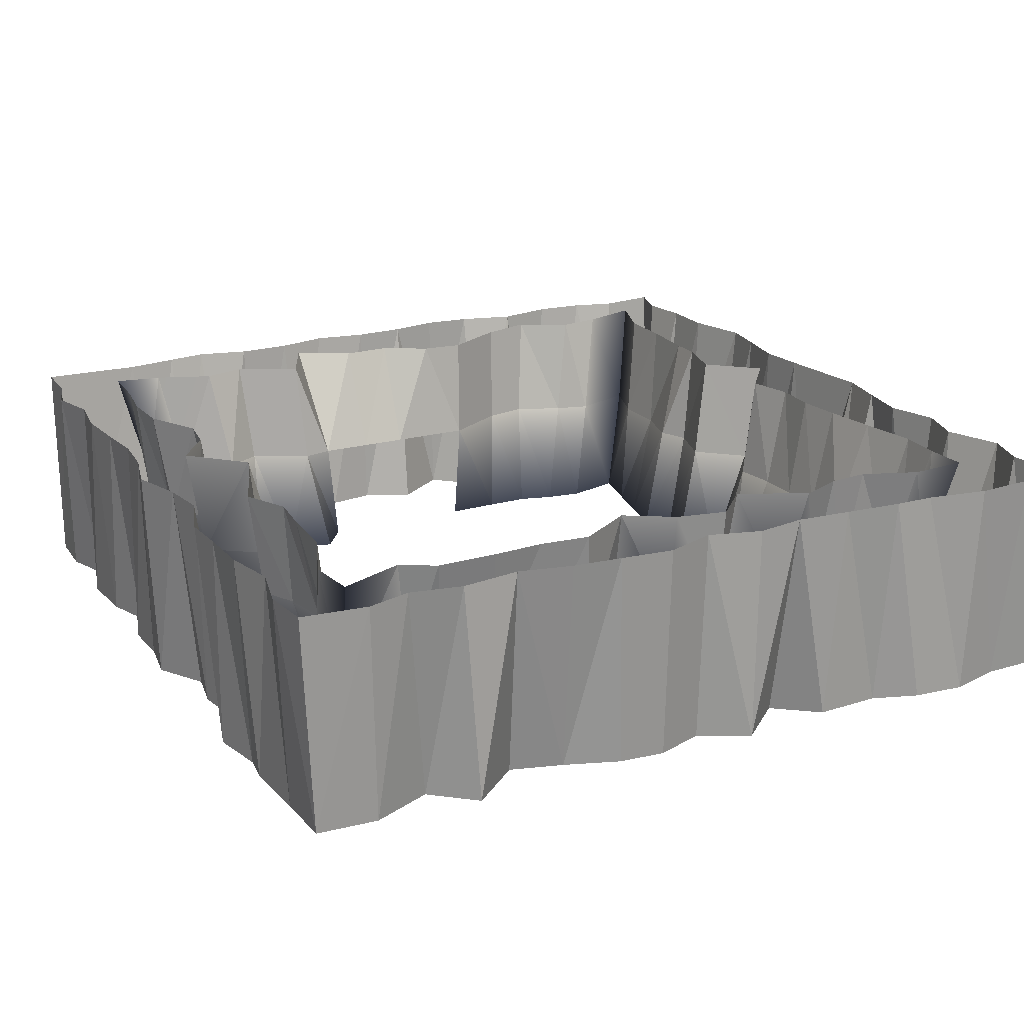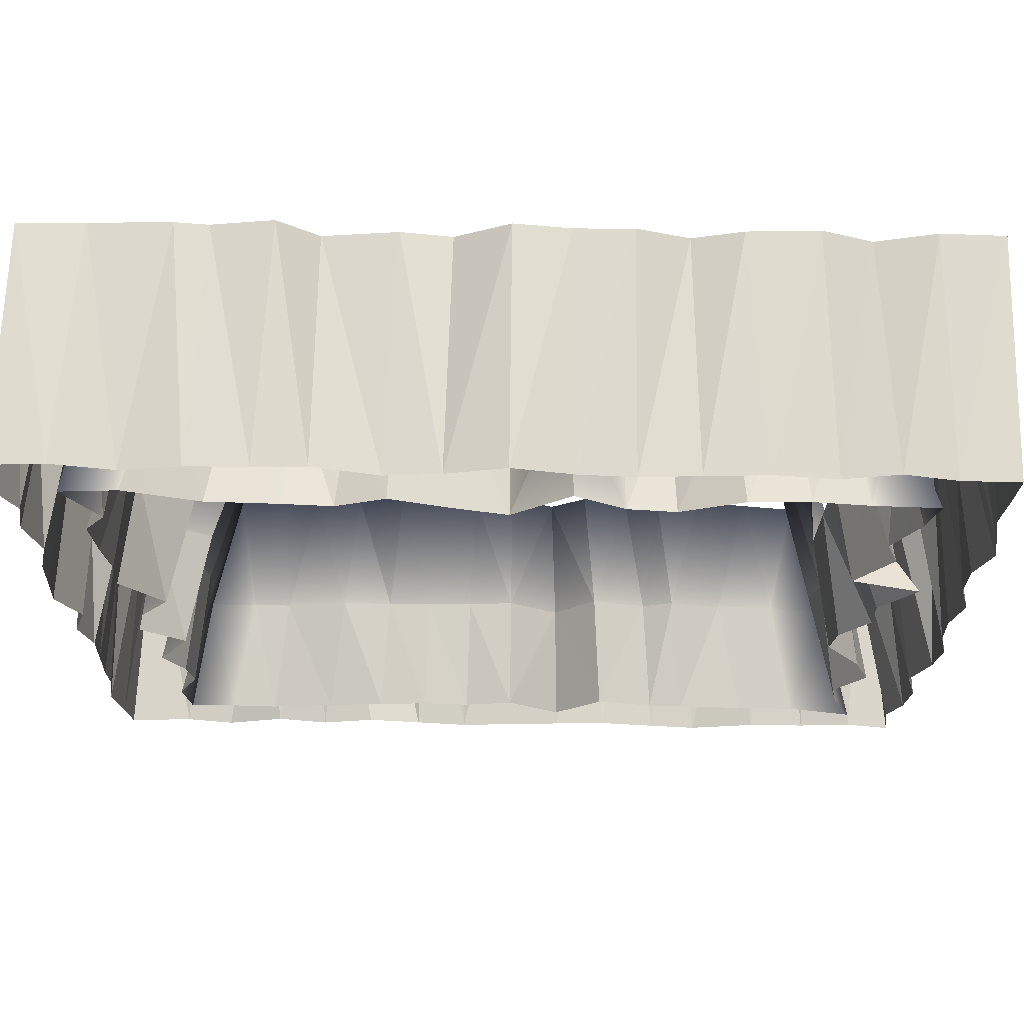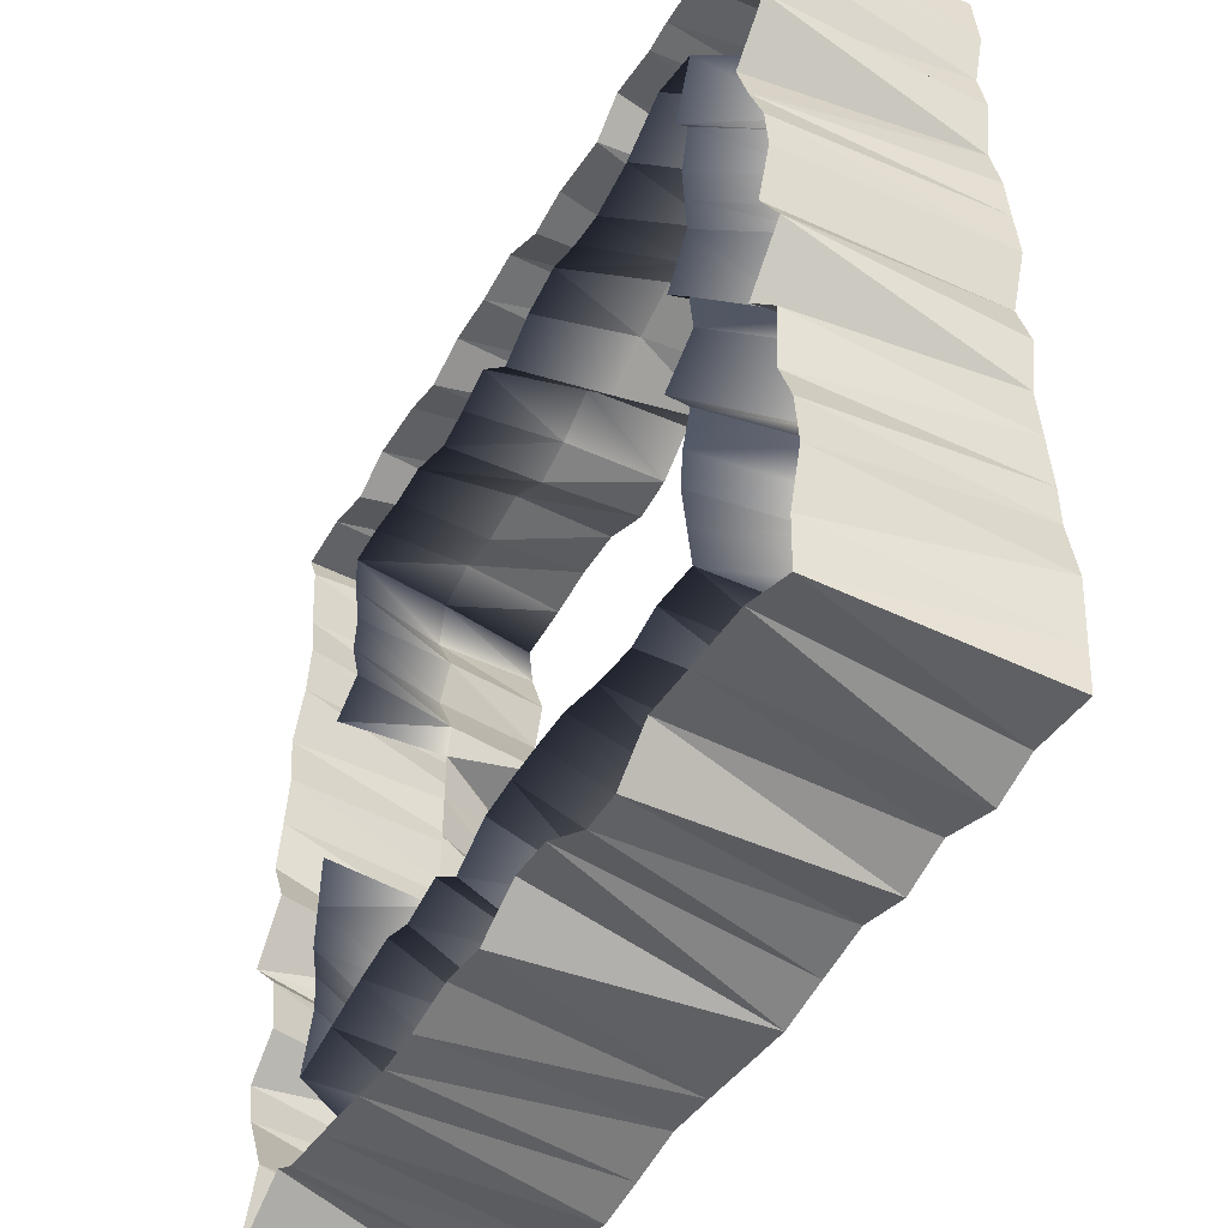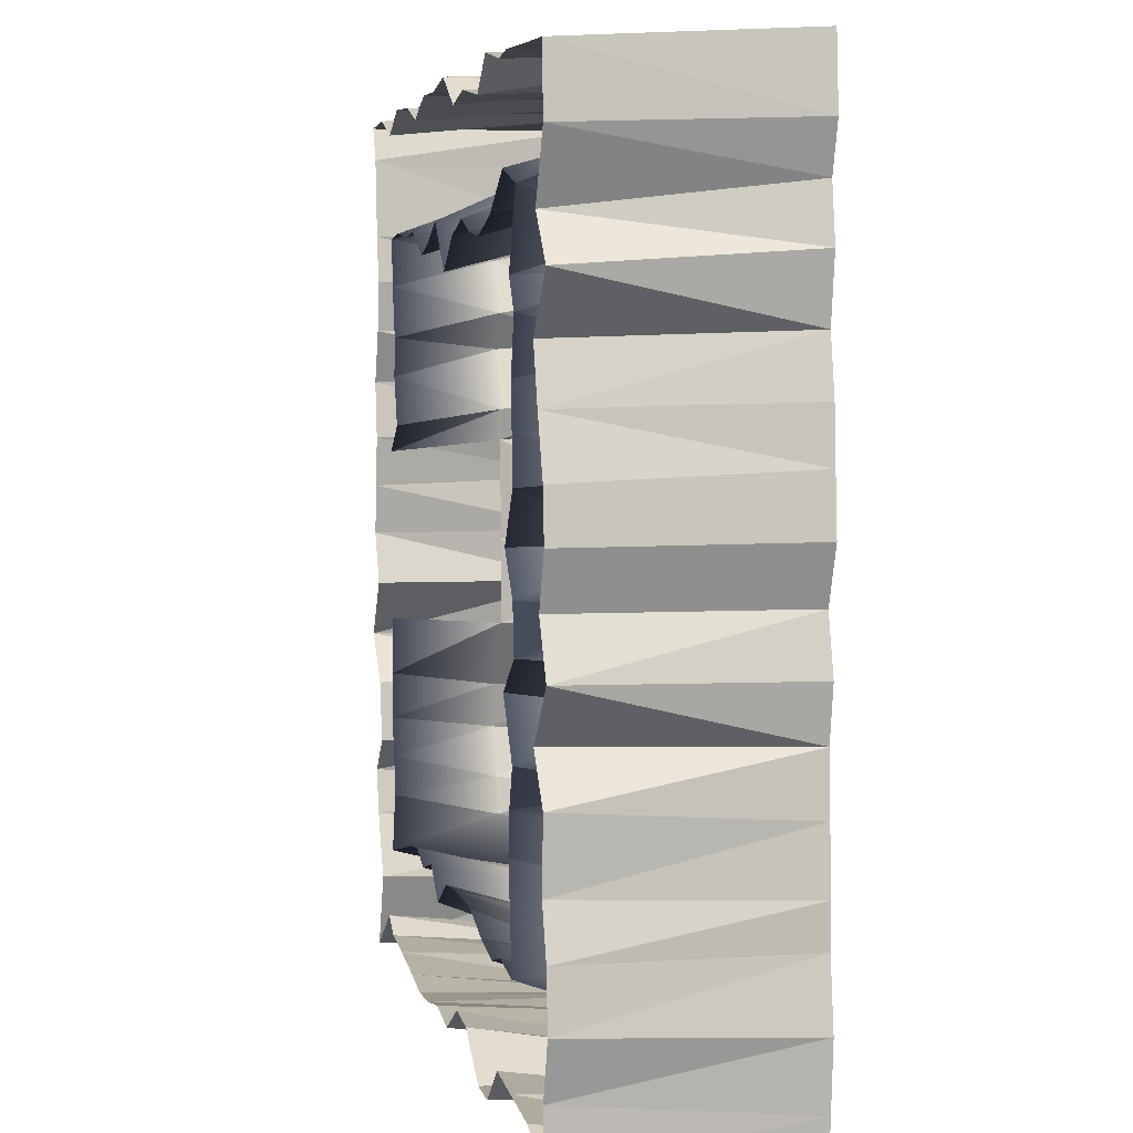
<metadata>
{"format":"obj","ext":"obj","renderer":"f3d","projection":"perspective","resolution":1024,"background":"white","views":[{"elev":19.9,"azim":62.5,"up":"+Y"},{"elev":71.4,"azim":-179.4,"up":"+Z"},{"elev":-47.7,"azim":60.3,"up":"+Z"},{"elev":5.0,"azim":77.6,"up":"+Z"}]}
</metadata>
<code>
o Plane.001
v -18.93 0 18.73 1 1 1
v 18.96 0 19.06 1 1 1
v -18.51 0 -19.44 1 1 1
v 18.93 0 -19.12 1 1 1
v -19.01 0 -0.004183 1 1 1
v -0.01076 0 19.42 1 1 1
v 18.4 0 -0.006074 1 1 1
v -0.01076 0 -18.8 1 1 1
v -17.85 0 9.411 1 1 1
v 8.984 0 19.51 1 1 1
v 18.85 0 -9.632 1 1 1
v -8.812 0 -18.67 1 1 1
v -17.32 0 -9.585 1 1 1
v -8.908 0 18.9 1 1 1
v 17.49 0 9.199 1 1 1
v 8.828 0 -19.33 1 1 1
v -17.91 0 13.73 1 1 1
v 12.88 0 19.24 1 1 1
v 19.75 0 -14.16 1 1 1
v -14.14 0 -18.1 1 1 1
v -19.78 0 -4.829 1 1 1
v -4.708 0 19.07 1 1 1
v 19.05 0 4.388 1 1 1
v 4.374 0 -17.67 1 1 1
v -18.37 0 4.476 1 1 1
v 4.299 0 18.56 1 1 1
v 17.47 0 -4.643 1 1 1
v -4.777 0 -18.89 1 1 1
v -18.53 0 -13.19 1 1 1
v -13.88 0 18.08 1 1 1
v 17.87 0 13.51 1 1 1
v 13.23 0 -17.87 1 1 1
v -18.28 0 17.25 1 1 1
v 16.21 0 19.12 1 1 1
v 19.01 0 -16.64 1 1 1
v -15.36 0 -17.43 1 1 1
v -17.99 0 -2.267 1 1 1
v -2.336 0 19.02 1 1 1
v 19.23 0 2.271 1 1 1
v 2.345 0 -17.51 1 1 1
v -0.01285 0 -12.91 0.3568 0.3882 0.4745
v -18.74 0 7.033 1 1 1
v 7.345 0 18.12 1 1 1
v 19.03 0 -6.62 1 1 1
v -6.793 0 -18.98 1 1 1
v -18.98 0 -11.19 1 1 1
v -11.82 0 19.05 1 1 1
v 19.54 0 11.6 1 1 1
v 10.8 0 -17.68 1 1 1
v -12.96 0 7.39 0.3568 0.3882 0.4745
v -7.291 0 -12.74 0.3568 0.3882 0.4745
v -14.08 0 -8.047 0.3568 0.3882 0.4745
v 7.655 0 -13.43 0.3568 0.3882 0.4745
v -17.56 0 11.64 1 1 1
v 11.54 0 19.05 1 1 1
v 19.56 0 -11.74 1 1 1
v -11.77 0 -18.33 1 1 1
v -17.83 0 -6.916 1 1 1
v -6.854 0 18.24 1 1 1
v 18.17 0 6.845 1 1 1
v 7.002 0 -19.32 1 1 1
v -18.67 0 2.23 1 1 1
v 2.243 0 18.16 1 1 1
v 19.58 0 -2.271 1 1 1
v -2.315 0 -18.46 1 1 1
v -17.22 0 -16 1 1 1
v -16.32 0 18.88 1 1 1
v 19.11 0 16.27 1 1 1
v 16.33 0 -18.07 1 1 1
v -0.01285 0 11.77 0.3568 0.3882 0.4745
v 13.87 0 -0.007288 0.3568 0.3882 0.4745
v 7.384 0 12.94 0.3568 0.3882 0.4745
v 13.64 0 7.795 0.3568 0.3882 0.4745
v -7.779 0 13.58 0.3568 0.3882 0.4745
v 13.19 0 -7.549 0.3568 0.3882 0.4745
v 12.12 0 -3.474 0.3568 0.3882 0.4745
v 3.619 0 -12.72 0.3568 0.3882 0.4745
v -13.97 0 -3.499 0.3568 0.3882 0.4745
v -11.68 0 -13.62 0.3568 0.3882 0.4745
v -13.4 0 -11.48 0.3568 0.3882 0.4745
v -3.743 0 13.05 0.3568 0.3882 0.4745
v -11.73 0 13.67 0.3568 0.3882 0.4745
v -13.32 0 11.4 0.3568 0.3882 0.4745
v -13.97 0 4.032 0.3568 0.3882 0.4745
v 12.16 0 15.18 0.3568 0.3882 0.4745
v 13.31 0 11.41 0.3568 0.3882 0.4745
v 3.914 0 13.74 0.3608 0.3921 0.4784
v 13.89 0 3.964 0.3568 0.3882 0.4745
v -3.661 0 -12.78 0.3568 0.3882 0.4745
v 11.41 0 -13.33 0.3568 0.3882 0.4745
v 13.29 0 -11.41 0.3804 0.4078 0.4902
v 13.01 0 -9.309 0.3568 0.3882 0.4745
v 9.825 0 -13.78 0.3568 0.3882 0.4745
v -5.72 0 -13.32 0.3568 0.3882 0.4745
v 13.77 0 5.9 0.3568 0.3882 0.4745
v 5.629 0 13.16 0.3568 0.3882 0.4745
v 1.862 0 13.11 0.3608 0.3921 0.4784
v 14.47 0 14.53 0.3647 0.3961 0.4823
v 9.712 0 13.61 0.3568 0.3882 0.4745
v -12.28 0 5.25 0.3568 0.3882 0.4745
v -9.603 0 13.42 0.3568 0.3882 0.4745
v -13.5 0 13.48 0.3568 0.3882 0.4745
v -12.79 0 9.122 0.3568 0.3882 0.4745
v -1.993 0 13.86 0.3568 0.3882 0.4745
v -5.401 0 12.57 0.3568 0.3882 0.4745
v -13.63 0 -9.732 0.3568 0.3882 0.4745
v -14.17 0 -14.16 0.3608 0.3921 0.4784
v -14.04 0 -6.02 0.3568 0.3882 0.4745
v 1.807 0 -12.75 0.3568 0.3882 0.4745
v 14.1 0 -2.023 0.3568 0.3882 0.4745
v 13.73 0 -5.897 0.3568 0.3882 0.4745
v 5.457 0 -12.77 0.3568 0.3882 0.4745
v -9.355 0 -13.09 0.3568 0.3882 0.4745
v 14.15 0 10.11 0.3568 0.3882 0.4745
v 12.45 0 1.773 0.3568 0.3882 0.4745
v -2.019 0 -14.05 0.3608 0.3921 0.4784
v 13.59 0 -13.61 0.3568 0.3882 0.4745
v -18.96 10 16.78 1 1 1
v -18.98 10 18.79 1 1 1
v 16.96 10 19.8 1 1 1
v 19.24 10 19.6 1 1 1
v 19.6 10 -17.49 1 1 1
v 19.43 10 -19.5 1 1 1
v -17.35 10 -18.94 1 1 1
v -19.41 10 -19.59 1 1 1
v -19.49 10 -2.469 1 1 1
v -19.35 10 -0.006624 1 1 1
v -2.491 10 19.17 1 1 1
v -0.004206 10 19.83 1 1 1
v 19.74 10 2.36 1 1 1
v 18.86 10 -0.0062 1 1 1
v 2.378 10 -19.84 1 1 1
v -0.005208 10 -19.58 1 1 1
v -0.000344 10 -15.05 1 1 1
v -15.97 10 -0.006322 1 1 1
v -19.06 10 7.468 1 1 1
v -19.61 10 9.86 1 1 1
v 7.353 10 19.77 1 1 1
v 9.496 10 19.68 1 1 1
v 19.26 10 -7.283 1 1 1
v 19.42 10 -9.981 1 1 1
v -7.247 10 -19.6 1 1 1
v -9.446 10 -19.97 1 1 1
v -19.7 10 -12.39 1 1 1
v -19.09 10 -9.651 1 1 1
v -12.22 10 18.95 1 1 1
v -9.679 10 19.33 1 1 1
v 19.29 10 12.24 1 1 1
v 18.85 10 9.507 1 1 1
v 11.8 10 -18.93 1 1 1
v 9.535 10 -19.63 1 1 1
v -15.73 10 8.988 1 1 1
v -8.549 10 -15.43 1 1 1
v -17.02 10 -9.506 1 1 1
v 9.011 10 -15.93 1 1 1
v -19.3 10 11.72 1 1 1
v -18.87 10 14.17 1 1 1
v 12.01 10 19.65 1 1 1
v 14.46 10 19.17 1 1 1
v 19.42 10 -11.8 1 1 1
v 19.85 10 -14.65 1 1 1
v -12.4 10 -19.22 1 1 1
v -14.98 10 -19.24 1 1 1
v -19.78 10 -7.036 1 1 1
v -19.96 10 -4.779 1 1 1
v -7.122 10 19.15 1 1 1
v -4.737 10 18.95 1 1 1
v 19.36 10 7.08 1 1 1
v 19.53 10 4.813 1 1 1
v 7.151 10 -18.94 1 1 1
v 4.72 10 -19.38 1 1 1
v -19.72 10 2.496 1 1 1
v -19.13 10 4.927 1 1 1
v 2.452 10 19.11 1 1 1
v 4.693 10 18.85 1 1 1
v 19.52 10 -2.406 1 1 1
v 19.1 10 -4.724 1 1 1
v -2.406 10 -19.32 1 1 1
v -4.707 10 -19.12 1 1 1
v -19.01 10 -16.76 1 1 1
v -19.57 10 -14.77 1 1 1
v -16.61 10 18.89 1 1 1
v -14.44 10 19.53 1 1 1
v 19.51 10 16.61 1 1 1
v 18.88 10 14.6 1 1 1
v 16.5 10 -19.22 1 1 1
v 14.43 10 -19.89 1 1 1
v 4.293 10 -15.37 1 1 1
v -14.58 10 -4.1 1 1 1
v -14.09 10 -15.72 1 1 1
v -16.09 10 -13.95 1 1 1
v -16.15 10 13.56 0.996 0.996 0.996
v -17.33 10 4.772 1 1 1
v -4.449 10 -14.68 1 1 1
v 13.93 10 -16.19 1 1 1
v -0.007824 10 14.42 1 1 1
v 16.22 10 -0.000453 1 1 1
v 8.775 10 15.49 1 1 1
v 16.62 10 9.443 1 1 1
v -9.033 10 16.24 1 1 1
v 15.45 10 -9.176 1 1 1
v 14.83 10 -4.145 1 1 1
v -4.478 10 15.27 1 1 1
v -13.8 10 15.95 1 1 1
v 14.73 10 16.89 0.9921 0.9921 0.9921
v 15.8 10 13.67 1 1 1
v 4.657 10 16.23 1 1 1
v 16.6 10 4.781 1 1 1
v 16.2 10 -13.54 1 1 1
v 15.24 10 -11.05 1 1 1
v 11.85 10 -16.35 1 1 1
v -6.988 10 -15.37 1 1 1
v 16.42 10 7.084 1 1 1
v 6.718 10 15.27 1 1 1
v 2.21 10 15.2 1 1 1
v 17.09 10 16.66 0.3804 0.4078 0.4902
v 11.69 10 15.67 1 1 1
v -14.31 10 6.175 1 1 1
v -15.88 10 2.28 1 1 1
v -11.5 10 16.32 1 1 1
v -16.51 10 15.75 0.4275 0.451 0.5255
v -15.13 10 10.97 1 1 1
v -2.443 10 16.76 1 1 1
v -6.466 10 14.97 1 1 1
v -15.73 10 -11.87 1 1 1
v -17.06 10 -16.83 0.498 0.5176 0.5764
v -14.77 10 -2.098 1 1 1
v -16.27 10 -7.07 1 1 1
v 2.155 10 -15.56 1 1 1
v 16.68 10 -2.354 1 1 1
v 16.31 10 -7.171 1 1 1
v 6.46 10 -15.58 1 1 1
v -11.47 10 -15.68 1 1 1
v 16.7 10 12.18 1 1 1
v 14.89 10 2.118 1 1 1
v -2.341 10 -16.95 1 1 1
v 15.97 10 -16.25 0.5412 0.5569 0.6079
v 4.127 5 -14.71 1 1 1
v -0.006979 5 -14.46 1 1 1
v 2.066 5 -14.72 1 1 1
v 8.385 5 14.36 1 1 1
v -6.204 5 14.03 1 1 1
v -8.543 5 15.56 1 1 1
v 12.93 5 -15.28 1 1 1
v 6.154 5 14.77 1 1 1
v 4.464 5 15.52 1 1 1
v 8.384 5 -14.7 1 1 1
v 11.23 5 -15.28 1 1 1
v -8.08 5 -14.18 1 1 1
v -13.11 5 -14.81 1 1 1
v -10.46 5 -14.81 1 1 1
v -0.01073 5 13.06 1 1 1
v -2.271 5 16.04 0.5961 0.6118 0.655
v -4.307 5 14.69 1 1 1
v -15.42 5 12.6 1 1 1
v -14.12 5 10.23 1 1 1
v -15 5 8.589 1 1 1
v 14.85 5 -8.638 1 1 1
v -12.98 5 15.45 1 1 1
v -15.01 5 14.75 0.4118 0.4353 0.5098
v 14.92 5 -13.03 1 1 1
v 14.66 5 -10.44 1 1 1
v 2.134 5 14.56 1 1 1
v 16.05 5 16.36 0.3882 0.4157 0.498
v 15.27 5 13.02 1 1 1
v -14.77 5 -12.78 1 1 1
v -15.19 5 -11.11 1 1 1
v -6.655 5 -14.77 1 1 1
v -16.15 5 -8.901 1 1 1
v 15.62 5 11.63 1 1 1
v 15.55 5 8.875 1 1 1
v 13.42 5 16.57 1 1 1
v -4.181 5 -13.99 1 1 1
v 16.17 5 -2.273 1 1 1
v 13.84 5 -4.003 1 1 1
v -15.81 5 -15.77 0.3568 0.3882 0.4745
v 10.82 5 14.82 1 1 1
v 15.68 5 -0.004581 0.3725 0.4 0.4823
v -13.97 5 -3.836 1 1 1
v -13.97 5 -1.985 1 1 1
v -13.97 5 -0.00869 1 1 1
v 13.84 5 1.954 1 1 1
v 16.04 5 4.472 1 1 1
v 15.67 5 6.593 1 1 1
v -13.97 5 4.506 1 1 1
v -13.64 5 5.915 1 1 1
v -15.68 5 -6.864 1 1 1
v 15.2 5 -6.549 0.4628 0.4823 0.549
v -13.97 5 2.145 1 1 1
v -2.254 5 -16.08 1 1 1
v -10.9 5 15.05 1 1 1
v 15.08 5 -15.18 0.5569 0.5764 0.6236
v 6.086 5 -14.8 1 1 1
f 267 154 269
f 42 173 25
f 249 212 153
f 26 174 63
f 2 120 34
f 266 225 267
f 25 172 62
f 264 206 265
f 33 119 118
f 4 186 123
f 24 132 171
f 2 184 121
f 23 130 169
f 61 171 170
f 1 182 119
f 246 215 207
f 22 128 167
f 60 169 168
f 3 180 125
f 263 196 215
f 21 126 165
f 59 167 166
f 8 178 133
f 36 163 20
f 21 164 58
f 64 131 7
f 238 229 240
f 35 161 19
f 242 203 254
f 20 162 57
f 6 174 129
f 240 134 239
f 241 214 198
f 243 224 242
f 34 159 18
f 19 160 56
f 244 211 248
f 62 127 5
f 245 207 214
f 33 157 17
f 18 158 55
f 248 155 247
f 251 153 233
f 17 156 54
f 250 233 190
f 253 196 252
f 253 203 223
f 16 170 151
f 60 149 15
f 14 166 147
f 58 145 13
f 255 222 192
f 57 143 12
f 256 152 222
f 262 201 210
f 56 141 11
f 260 204 259
f 261 210 209
f 55 139 10
f 54 137 9
f 270 199 271
f 4 122 35
f 264 205 216
f 64 177 176
f 268 194 212
f 43 175 26
f 265 234 270
f 3 124 36
f 28 178 65
f 44 177 27
f 5 126 37
f 66 181 180
f 45 179 28
f 38 129 128
f 274 202 275
f 67 183 182
f 29 144 181
f 276 191 266
f 39 131 130
f 277 198 217
f 274 197 230
f 68 185 184
f 30 146 183
f 8 132 40
f 272 217 205
f 69 187 186
f 31 148 185
f 276 190 226
f 32 150 187
f 9 136 42
f 279 227 280
f 10 138 43
f 281 227 135
f 278 235 197
f 11 140 44
f 283 235 282
f 12 142 45
f 284 208 283
f 46 145 144
f 285 218 286
f 271 213 284
f 269 228 287
f 47 147 146
f 257 218 152
f 258 231 201
f 287 189 279
f 48 149 148
f 288 202 231
f 49 151 150
f 289 135 219
f 285 219 193
f 290 194 273
f 290 134 236
f 259 220 291
f 292 209 237
f 291 200 243
f 293 188 238
f 292 195 244
f 260 192 221
f 247 232 293
f 53 293 112
f 102 255 260
f 117 244 90
f 112 238 77
f 101 243 74
f 117 261 292
f 82 291 101
f 116 239 290
f 116 273 89
f 111 275 288
f 108 279 78
f 75 288 258
f 50 286 257
f 52 287 108
f 73 284 95
f 84 286 100
f 95 283 88
f 88 282 115
f 71 282 278
f 107 250 276
f 85 277 272
f 110 278 274
f 99 241 277
f 107 266 80
f 110 275 76
f 86 270 114
f 94 273 268
f 98 272 264
f 114 271 73
f 91 262 261
f 102 259 82
f 92 258 262
f 103 257 256
f 83 256 255
f 104 254 253
f 104 252 70
f 79 251 250
f 113 249 251
f 93 247 53
f 87 245 96
f 90 248 93
f 74 242 105
f 72 245 241
f 109 239 41
f 105 254 81
f 77 240 109
f 97 252 263
f 87 263 246
f 98 265 86
f 80 267 106
f 51 268 249
f 106 269 52
f 267 225 154
f 42 136 173
f 249 268 212
f 26 175 174
f 2 121 120
f 266 191 225
f 25 173 172
f 264 216 206
f 33 1 119
f 4 69 186
f 24 40 132
f 2 68 184
f 23 39 130
f 61 24 171
f 1 67 182
f 246 263 215
f 22 38 128
f 60 23 169
f 3 66 180
f 263 252 196
f 21 37 126
f 59 22 167
f 8 65 178
f 36 124 163
f 21 165 164
f 64 176 131
f 238 188 229
f 35 122 161
f 242 224 203
f 20 163 162
f 6 63 174
f 240 229 134
f 241 245 214
f 243 200 224
f 34 120 159
f 19 161 160
f 244 195 211
f 62 172 127
f 245 246 207
f 33 118 157
f 18 159 158
f 248 211 155
f 251 249 153
f 17 157 156
f 250 251 233
f 253 223 196
f 253 254 203
f 16 61 170
f 60 168 149
f 14 59 166
f 58 164 145
f 255 256 222
f 57 162 143
f 256 257 152
f 262 258 201
f 56 160 141
f 260 221 204
f 261 262 210
f 55 158 139
f 54 156 137
f 270 234 199
f 4 123 122
f 264 272 205
f 64 27 177
f 268 273 194
f 43 138 175
f 265 206 234
f 3 125 124
f 28 179 178
f 44 140 177
f 5 127 126
f 66 29 181
f 45 142 179
f 38 6 129
f 274 230 202
f 67 30 183
f 29 46 144
f 276 226 191
f 39 7 131
f 277 241 198
f 274 278 197
f 68 31 185
f 30 47 146
f 8 133 132
f 272 277 217
f 69 32 187
f 31 48 148
f 276 250 190
f 32 49 150
f 9 137 136
f 279 189 227
f 10 139 138
f 281 280 227
f 278 282 235
f 11 141 140
f 283 208 235
f 12 143 142
f 284 213 208
f 46 13 145
f 285 193 218
f 271 199 213
f 269 154 228
f 47 14 147
f 257 286 218
f 258 288 231
f 287 228 189
f 48 15 149
f 288 275 202
f 49 16 151
f 289 281 135
f 285 289 219
f 290 236 194
f 290 239 134
f 259 204 220
f 292 261 209
f 291 220 200
f 293 232 188
f 292 237 195
f 260 255 192
f 247 155 232
f 53 247 293
f 102 83 255
f 117 292 244
f 112 293 238
f 101 291 243
f 117 91 261
f 82 259 291
f 116 41 239
f 116 290 273
f 111 76 275
f 108 287 279
f 75 111 288
f 50 100 286
f 52 269 287
f 73 271 284
f 84 285 286
f 95 284 283
f 88 283 282
f 71 115 282
f 107 79 250
f 85 99 277
f 110 71 278
f 99 72 241
f 107 276 266
f 110 274 275
f 86 265 270
f 94 89 273
f 98 85 272
f 114 270 271
f 91 92 262
f 102 260 259
f 92 75 258
f 103 50 257
f 83 103 256
f 104 81 254
f 104 253 252
f 79 113 251
f 113 51 249
f 93 248 247
f 87 246 245
f 90 244 248
f 74 243 242
f 72 96 245
f 109 240 239
f 105 242 254
f 77 238 240
f 97 70 252
f 87 97 263
f 98 264 265
f 80 266 267
f 51 94 268
f 106 267 269

</code>
